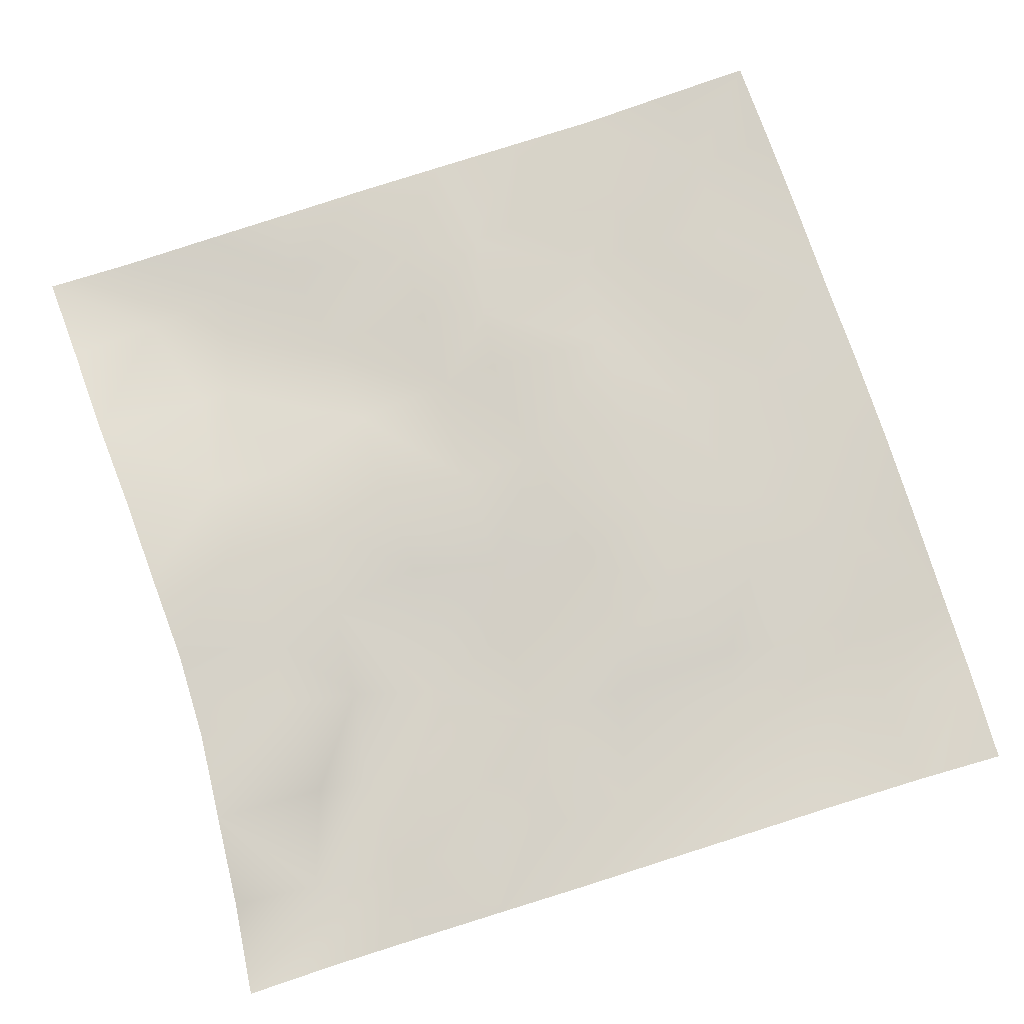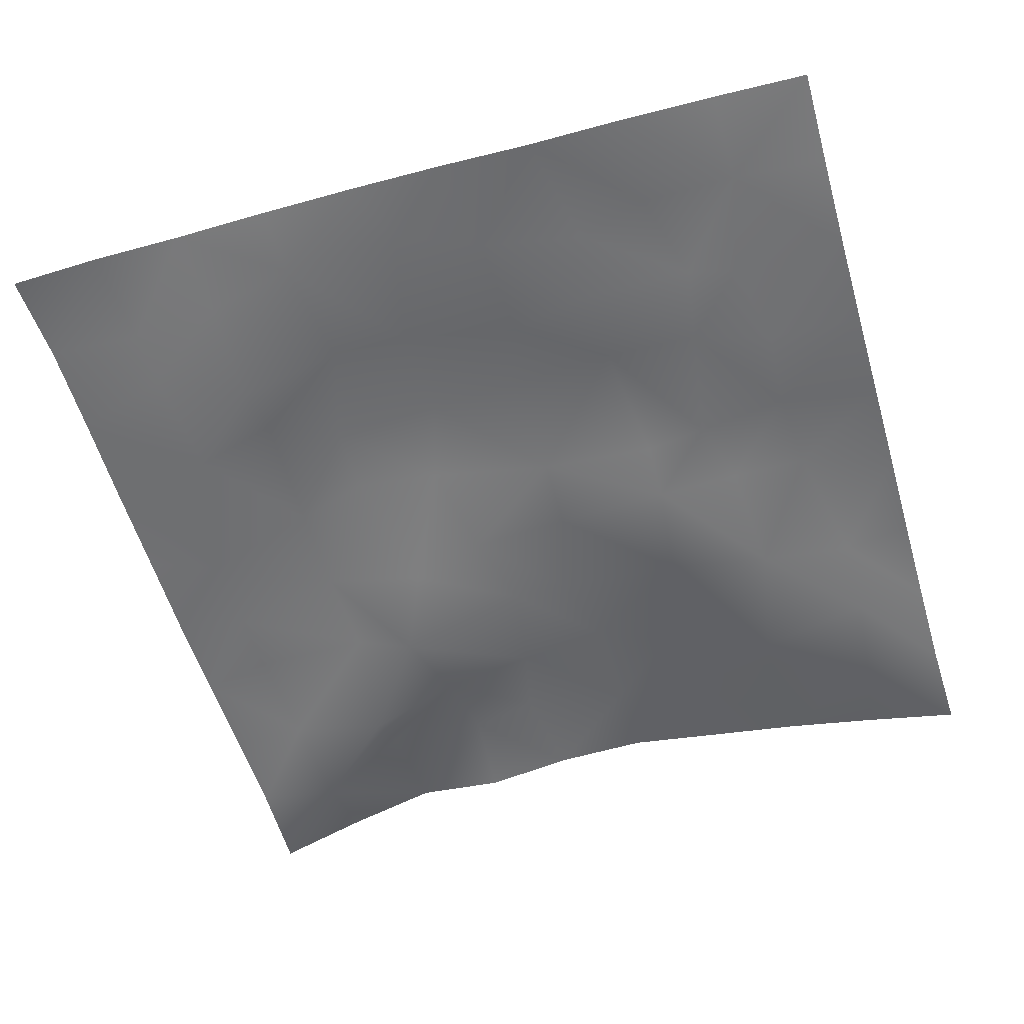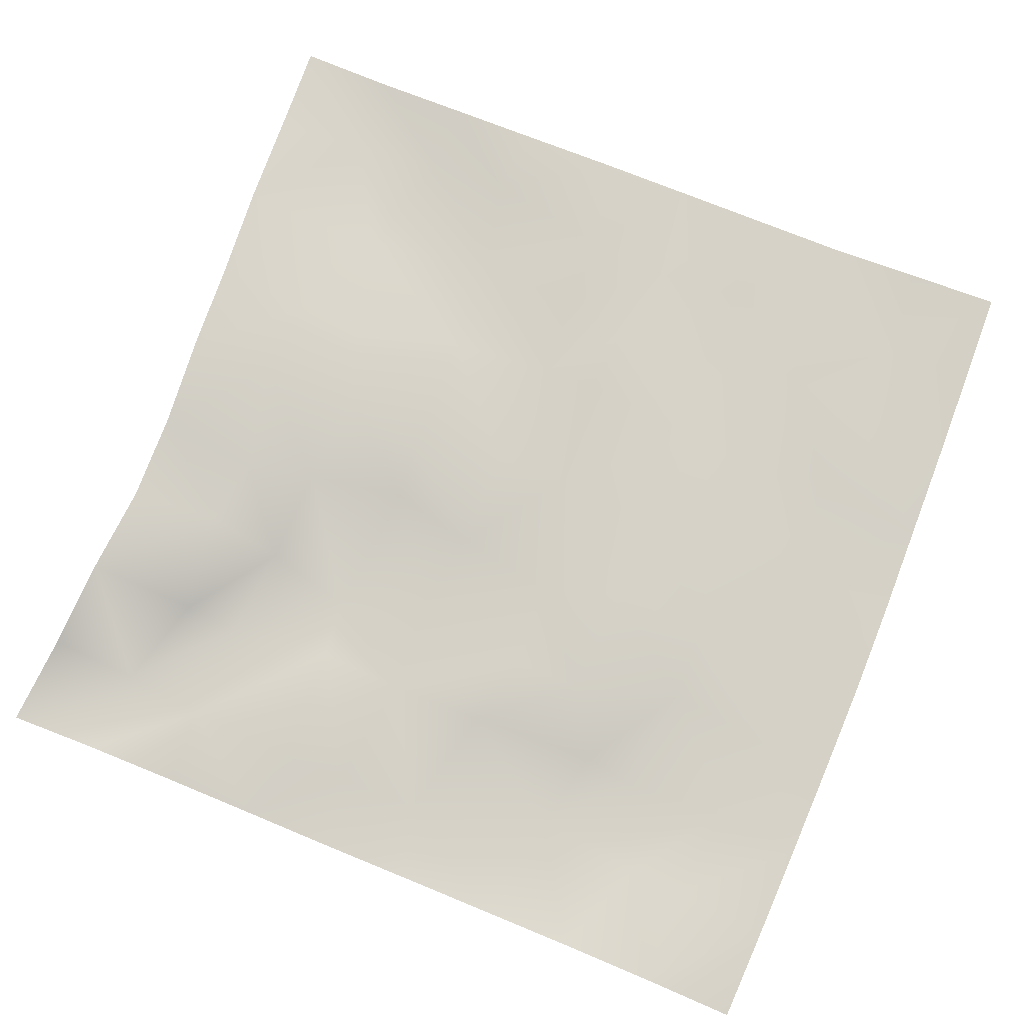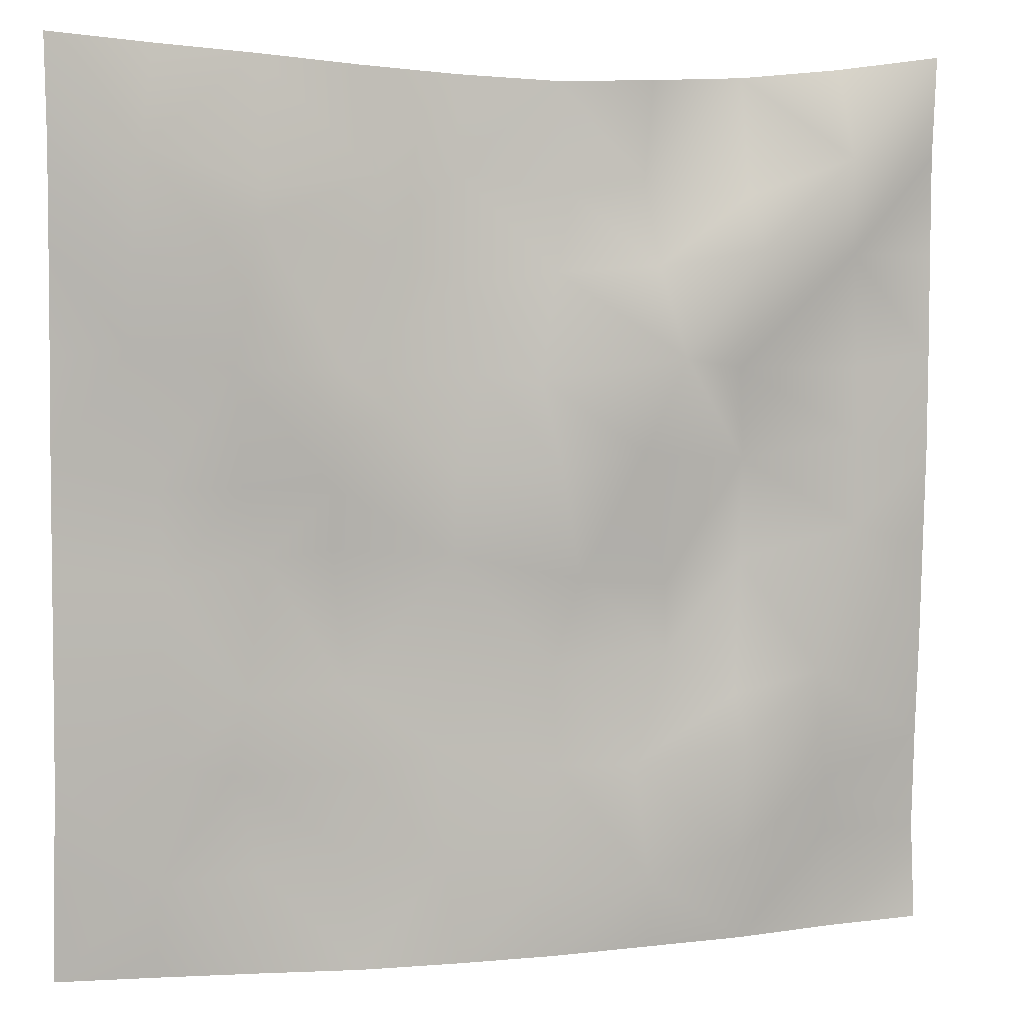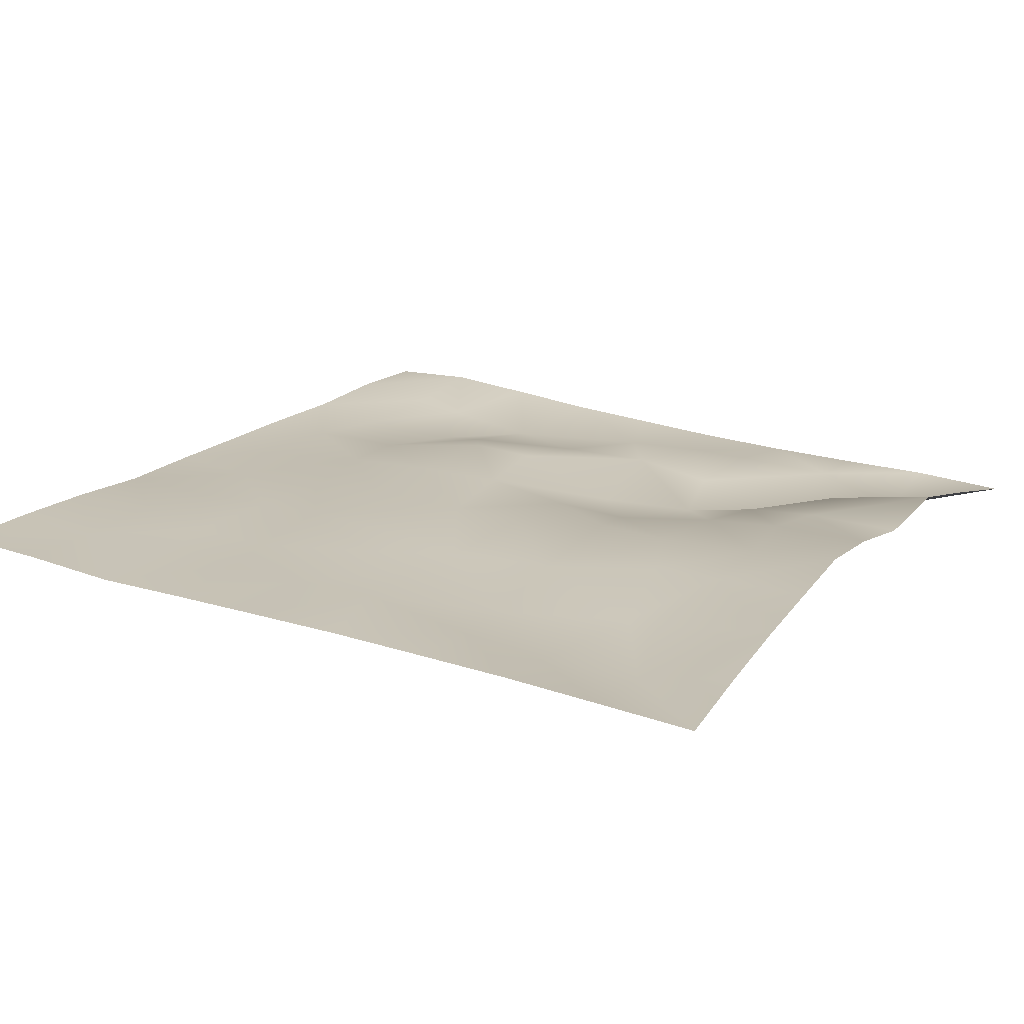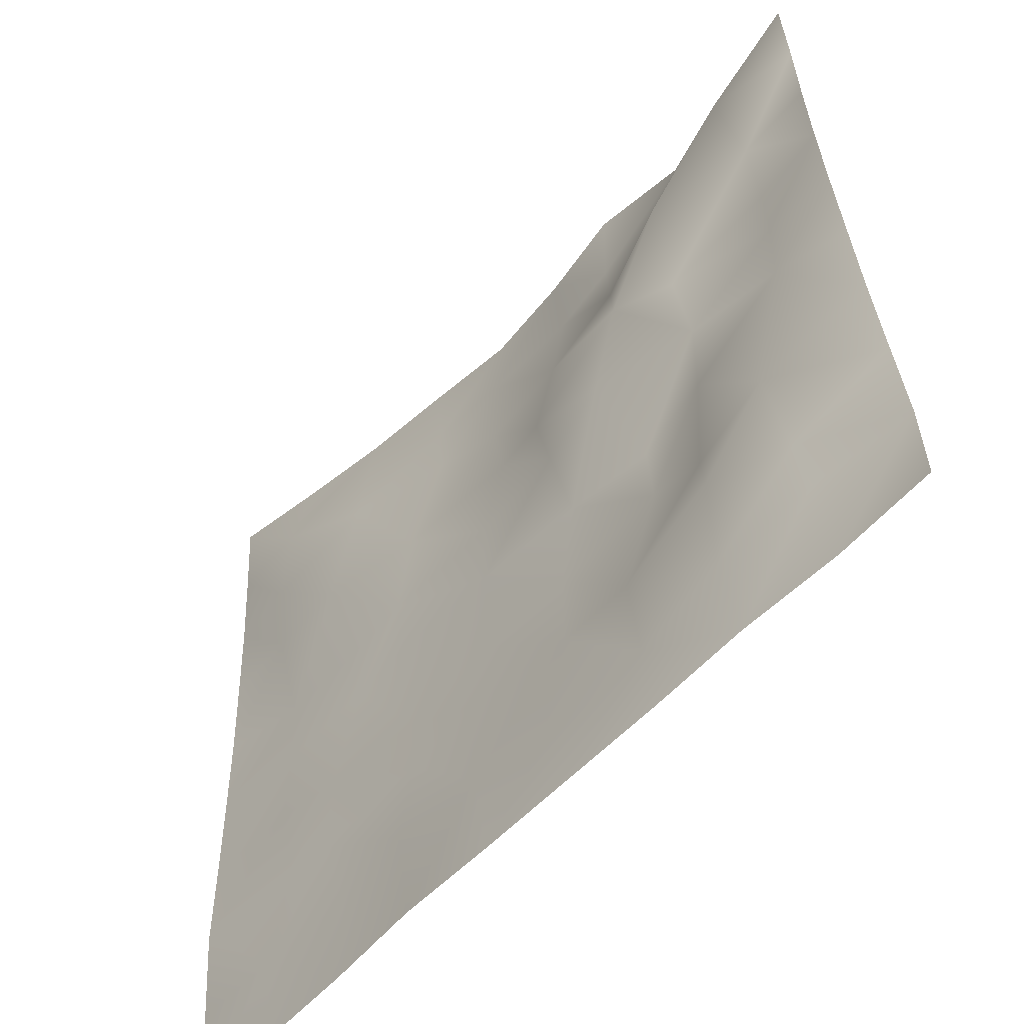
<metadata>
{"format":"obj","ext":"obj","renderer":"f3d","projection":"perspective","resolution":1024,"background":"white","views":[{"elev":75.8,"azim":-107.7,"up":"+Z"},{"elev":-53.5,"azim":16.3,"up":"+Z"},{"elev":79.0,"azim":-68.2,"up":"+Z"},{"elev":4.6,"azim":163.7,"up":"+Y"},{"elev":17.2,"azim":120.0,"up":"+Z"},{"elev":-57.6,"azim":-132.0,"up":"+Y"}]}
</metadata>
<code>
o GNATVCloth
v -5.101 -4.976 0.5147
v 4.98 -4.994 0.4499
v -5.013 5.021 0.004229
v 4.987 5.021 0.004229
v -3.989 -5.015 0.5159
v -2.873 -5.055 0.435
v -1.749 -5.081 0.4276
v -0.6235 -5.102 0.4002
v 0.5042 -5.102 0.3848
v 1.628 -5.085 0.3613
v 2.748 -5.058 0.4242
v 3.867 -5.027 0.4512
v 3.848 4.948 0.1658
v 2.719 4.887 0.3105
v 1.59 4.803 0.3897
v 0.4717 4.738 0.4898
v -0.6395 4.685 0.3948
v -1.7 4.709 0.2524
v -2.805 4.773 0.4207
v -3.905 4.875 0.22
v -5 3.908 0.08254
v -5.005 2.793 0.1032
v -5.016 1.678 0.1321
v -5.03 0.565 0.1812
v -5.036 -0.5453 0.2613
v -5.045 -1.655 0.3414
v -5.054 -2.763 0.4502
v -5.071 -3.87 0.5507
v 4.964 -3.885 0.379
v 4.954 -2.776 0.2791
v 4.953 -1.664 0.2642
v 4.954 -0.5513 0.2432
v 4.955 0.562 0.2188
v 4.953 1.676 0.1733
v 4.954 2.791 0.1263
v 4.959 3.906 0.06051
v -3.903 -3.869 0.4219
v -3.864 -3.229 0.3118
v -3.711 -1.946 0.184
v -4.151 -0.2857 0.1612
v -4.17 0.7298 0.1878
v -4.156 1.515 0.1724
v -4.081 2.809 0.1463
v -3.946 3.862 -0.1385
v -2.781 -4.04 0.3066
v -2.843 -2.775 0.2132
v -2.727 -2.186 0.2917
v -2.795 -0.6419 0.3393
v -2.819 0.4903 0.334
v -2.733 1.53 0.1946
v -2.872 2.834 -0.1292
v -2.832 3.449 0.2081
v -1.719 -4.277 0.3423
v -1.554 -2.964 0.3747
v -1.947 -1.677 0.453
v -1.923 -0.879 0.4158
v -1.569 0.5823 0.0816
v -2.018 1.634 -0.02996
v -1.773 2.663 0.2007
v -1.623 3.592 0.3084
v -0.2936 -4.362 0.3736
v -0.642 -2.933 0.3835
v -0.5988 -1.791 0.4305
v -0.8902 -0.8227 0.3214
v -0.6557 0.3896 0.2311
v -0.4154 1.416 0.2594
v -0.6178 2.594 0.3535
v -0.8026 3.442 0.3578
v 0.68 -3.933 0.3669
v 0.7589 -2.641 0.3923
v 0.4718 -1.857 0.389
v 0.5591 -0.5211 0.349
v 0.5345 0.3788 0.3105
v 0.2546 1.476 0.3501
v 0.4845 2.46 0.3864
v 0.4995 3.685 0.42
v 1.897 -3.681 0.4165
v 1.62 -2.874 0.3339
v 1.772 -1.948 0.387
v 1.935 -0.4147 0.3533
v 1.921 0.2536 0.2255
v 1.786 1.516 0.2646
v 1.378 2.794 0.3264
v 1.437 3.631 0.3423
v 2.74 -3.941 0.4126
v 3.048 -2.855 0.3606
v 2.9 -1.981 0.27
v 2.677 -0.5172 0.3563
v 2.921 0.2783 0.2899
v 3.025 1.559 0.04837
v 2.739 3.125 0.1398
v 2.701 3.493 0.143
v 3.866 -3.983 0.3577
v 3.611 -2.73 0.339
v 3.826 -1.69 0.2993
v 3.767 -0.7343 0.2632
v 3.835 0.2763 0.281
v 4.132 1.795 0.1747
v 4.107 2.752 0.04213
v 4.001 3.878 0.01164
f 100 4 13
f 44 3 21
f 44 19 20
f 60 19 52
f 60 17 18
f 76 17 68
f 84 16 76
f 84 14 15
f 100 14 92
f 11 93 85
f 93 86 85
f 94 87 86
f 87 96 88
f 96 89 88
f 97 90 89
f 90 99 91
f 91 100 92
f 10 85 77
f 77 86 78
f 78 87 79
f 79 88 80
f 88 81 80
f 81 90 82
f 82 91 83
f 91 84 83
f 10 69 9
f 69 78 70
f 70 79 71
f 79 72 71
f 72 81 73
f 73 82 74
f 82 75 74
f 83 76 75
f 9 61 8
f 69 62 61
f 62 71 63
f 63 72 64
f 72 65 64
f 65 74 66
f 66 75 67
f 67 76 68
f 8 53 7
f 53 62 54
f 54 63 55
f 55 64 56
f 64 57 56
f 57 66 58
f 58 67 59
f 59 68 60
f 6 53 45
f 45 54 46
f 54 47 46
f 55 48 47
f 56 49 48
f 49 58 50
f 58 51 50
f 59 52 51
f 6 37 5
f 45 38 37
f 46 39 38
f 39 48 40
f 40 49 41
f 41 50 42
f 50 43 42
f 51 44 43
f 5 28 1
f 28 38 27
f 27 39 26
f 26 40 25
f 40 24 25
f 41 23 24
f 23 43 22
f 43 21 22
f 2 93 12
f 93 30 94
f 30 95 94
f 31 96 95
f 32 97 96
f 33 98 97
f 98 35 99
f 99 36 100
f 100 36 4
f 44 20 3
f 44 52 19
f 60 18 19
f 60 68 17
f 76 16 17
f 84 15 16
f 84 92 14
f 100 13 14
f 11 12 93
f 93 94 86
f 94 95 87
f 87 95 96
f 96 97 89
f 97 98 90
f 90 98 99
f 91 99 100
f 10 11 85
f 77 85 86
f 78 86 87
f 79 87 88
f 88 89 81
f 81 89 90
f 82 90 91
f 91 92 84
f 10 77 69
f 69 77 78
f 70 78 79
f 79 80 72
f 72 80 81
f 73 81 82
f 82 83 75
f 83 84 76
f 9 69 61
f 69 70 62
f 62 70 71
f 63 71 72
f 72 73 65
f 65 73 74
f 66 74 75
f 67 75 76
f 8 61 53
f 53 61 62
f 54 62 63
f 55 63 64
f 64 65 57
f 57 65 66
f 58 66 67
f 59 67 68
f 6 7 53
f 45 53 54
f 54 55 47
f 55 56 48
f 56 57 49
f 49 57 58
f 58 59 51
f 59 60 52
f 6 45 37
f 45 46 38
f 46 47 39
f 39 47 48
f 40 48 49
f 41 49 50
f 50 51 43
f 51 52 44
f 5 37 28
f 28 37 38
f 27 38 39
f 26 39 40
f 40 41 24
f 41 42 23
f 23 42 43
f 43 44 21
f 2 29 93
f 93 29 30
f 30 31 95
f 31 32 96
f 32 33 97
f 33 34 98
f 98 34 35
f 99 35 36

</code>
